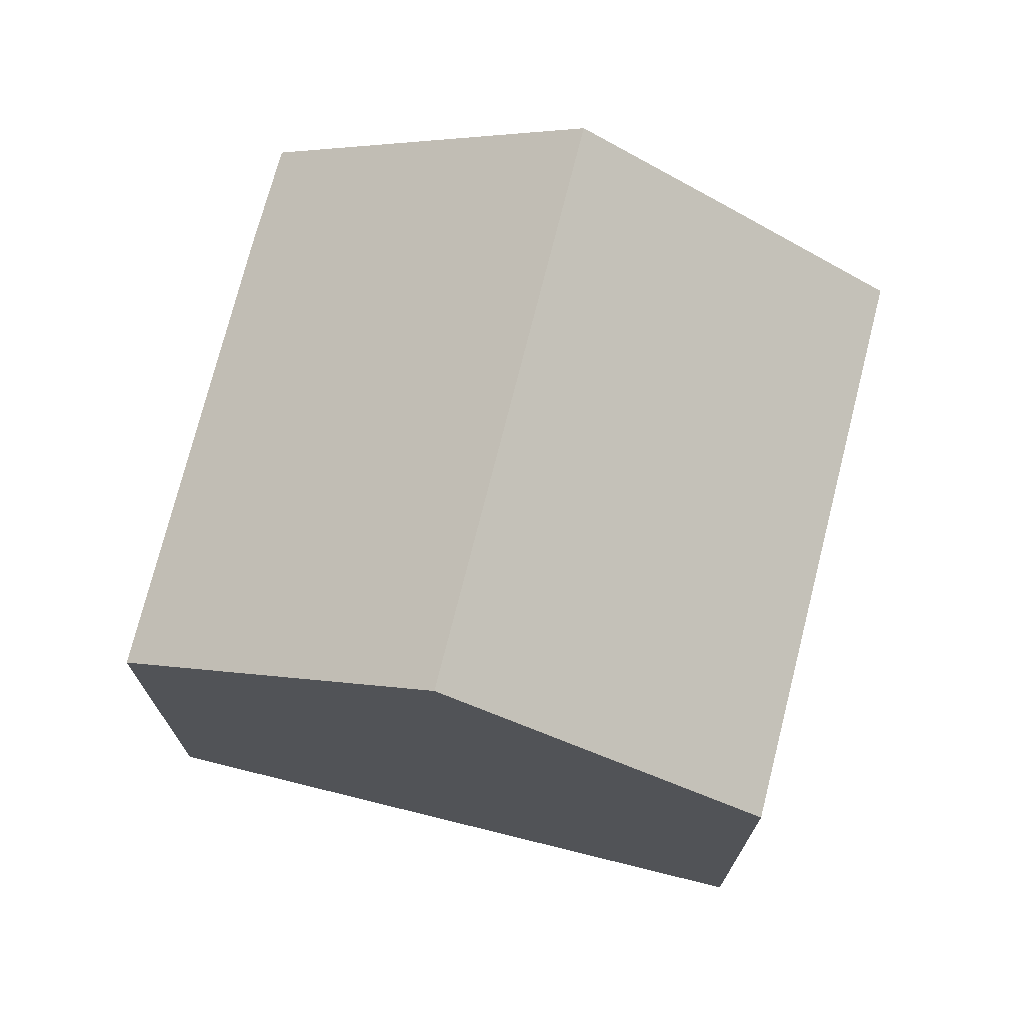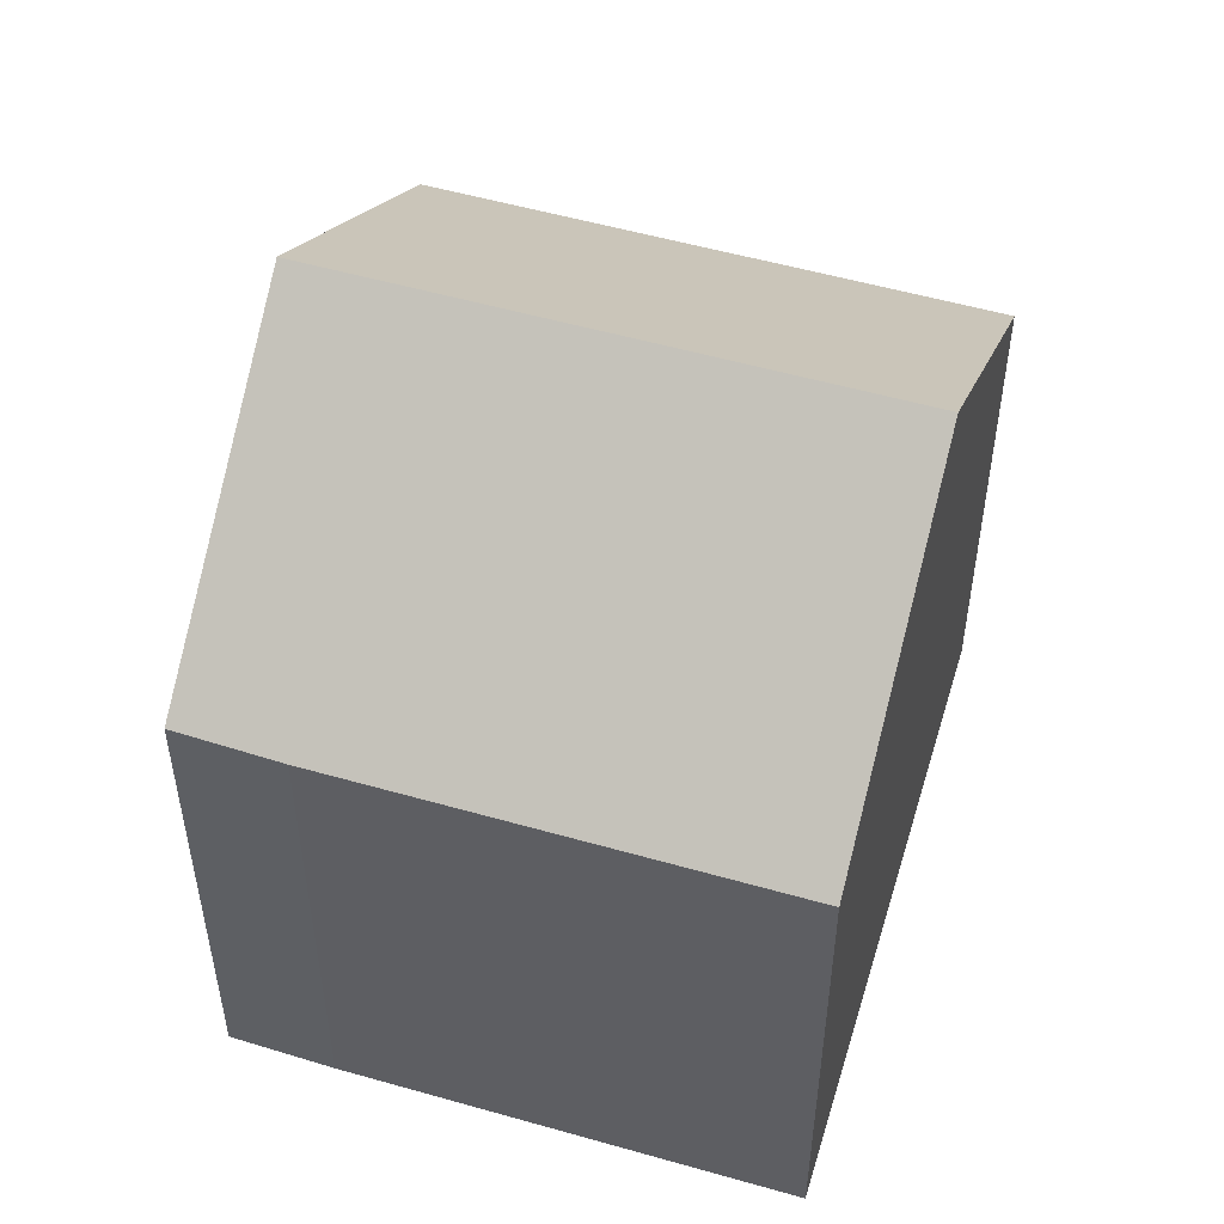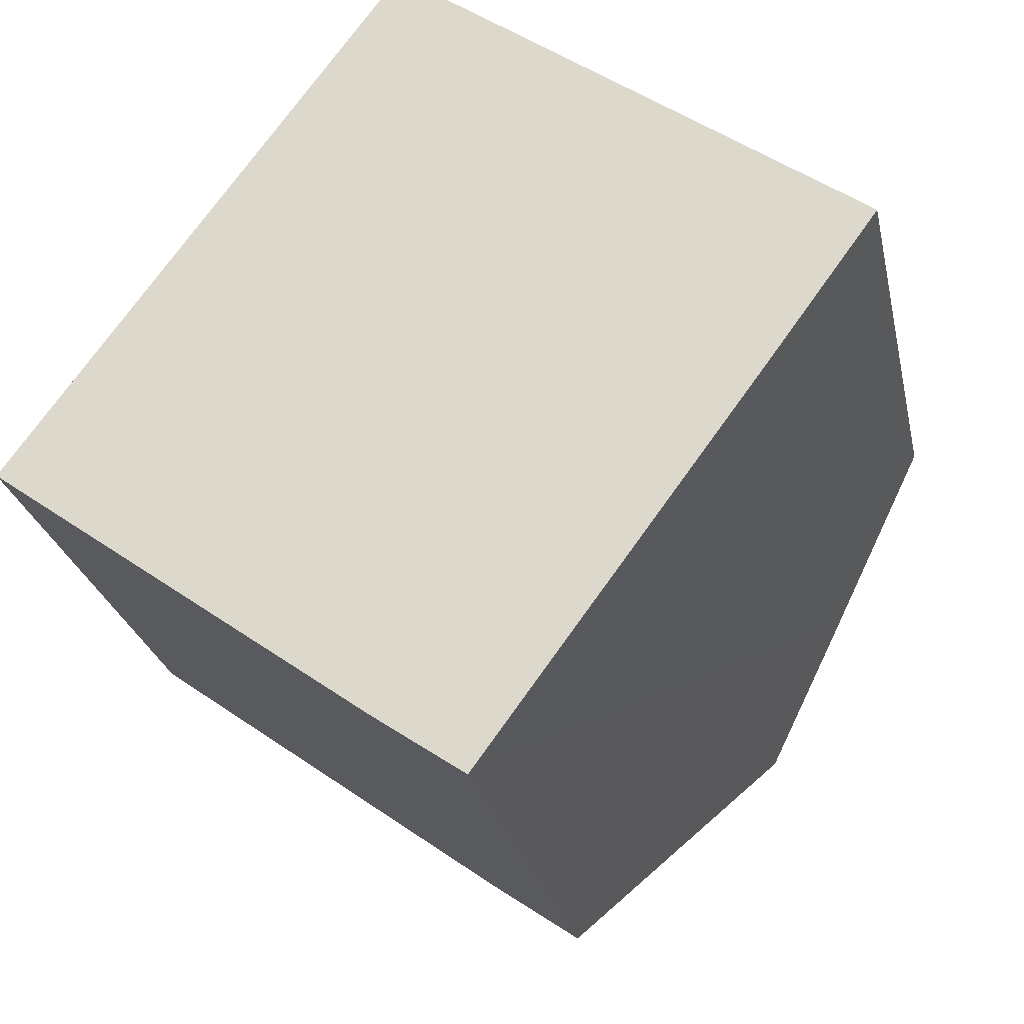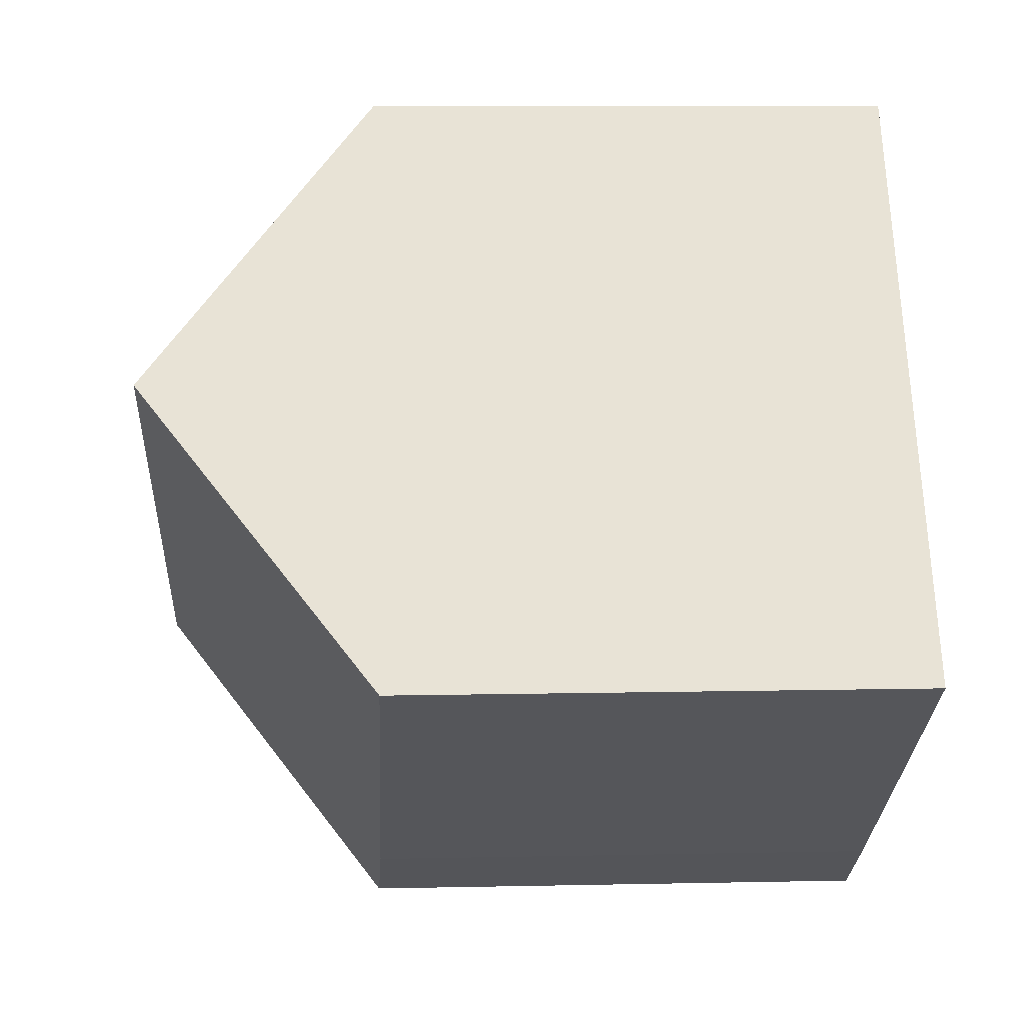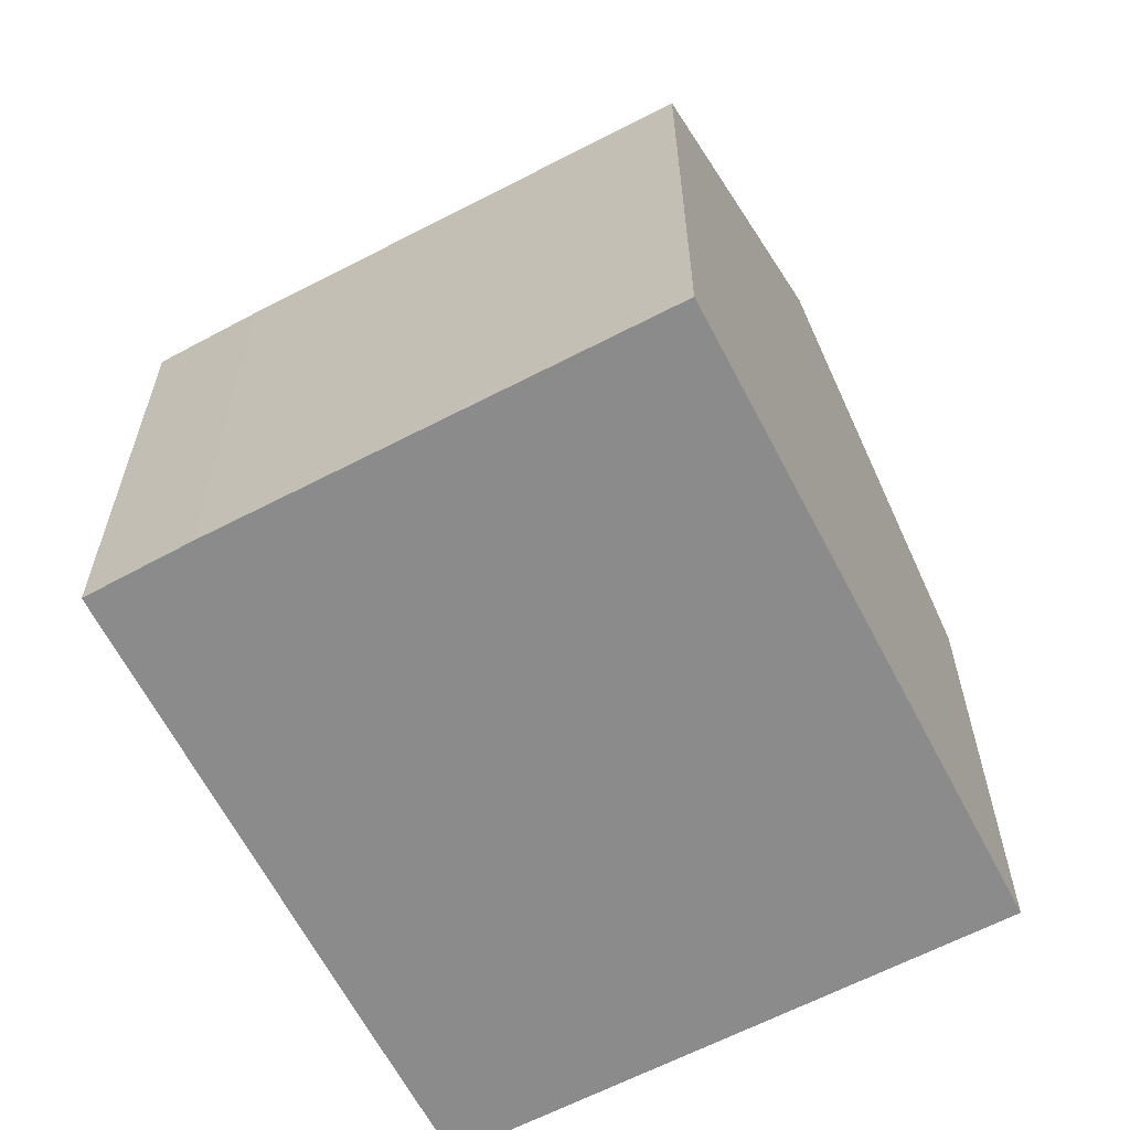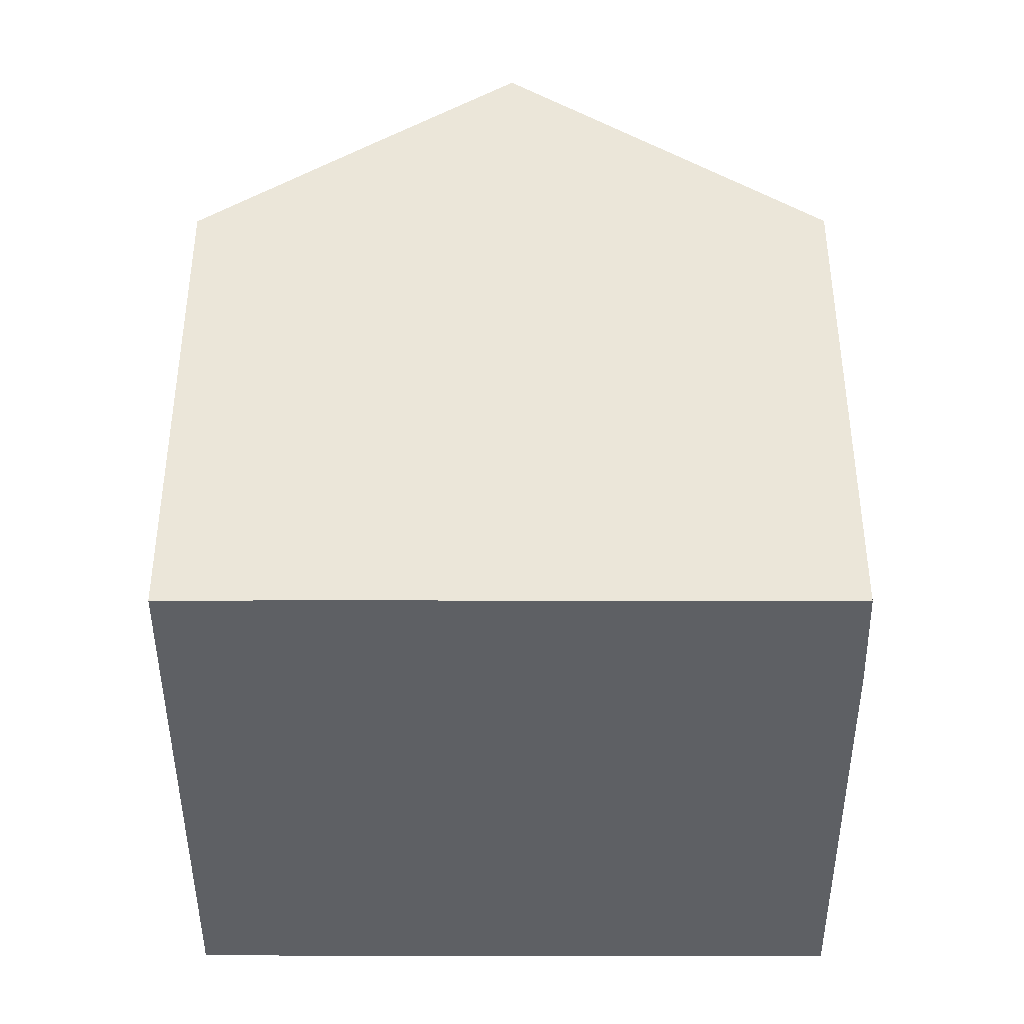
<metadata>
{"format":"obj","ext":"obj","renderer":"f3d","projection":"perspective","resolution":1024,"background":"white","views":[{"elev":74.1,"azim":-39.8,"up":"+Y"},{"elev":53.5,"azim":-127.0,"up":"+Y"},{"elev":-25.3,"azim":11.8,"up":"+Z"},{"elev":9.8,"azim":-93.1,"up":"+Z"},{"elev":-63.8,"azim":-116.3,"up":"+Y"},{"elev":-43.1,"azim":126.2,"up":"+Y"}]}
</metadata>
<code>
v  6.977 7.869 -5.032
v  2.903 11.35 3.95
v  9.863 11.35 -1.115
v  5.628 7.842 -4.096
v  0 7.842 4.802e-16
v  5.806 7.842 7.901
v  12.76 7.842 2.842
v  11.17 9.778 0.656
v  6.977 3.081e-16 -5.032
v  11.17 -4.017e-17 0.656
v  12.76 -1.74e-16 2.842
v  9.863 6.827e-17 -1.115
v  5.628 2.508e-16 -4.096
v  0 0 0
v  5.806 -4.838e-16 7.901
v  2.903 -2.419e-16 3.95
g defaultobject
f 1 2 3
f 2 1 4
f 2 4 5
f 6 3 2
f 3 6 7
f 3 7 8
f 8 1 3
f 1 8 9
f 9 8 7
f 9 7 10
f 10 7 11
f 9 10 12
f 9 4 1
f 4 9 13
f 13 5 4
f 5 13 14
f 5 6 2
f 6 5 14
f 6 14 15
f 15 14 16
f 15 7 6
f 7 15 11
f 13 16 14
f 16 13 9
f 16 9 12
f 16 12 15
f 15 12 10
f 15 10 11

</code>
